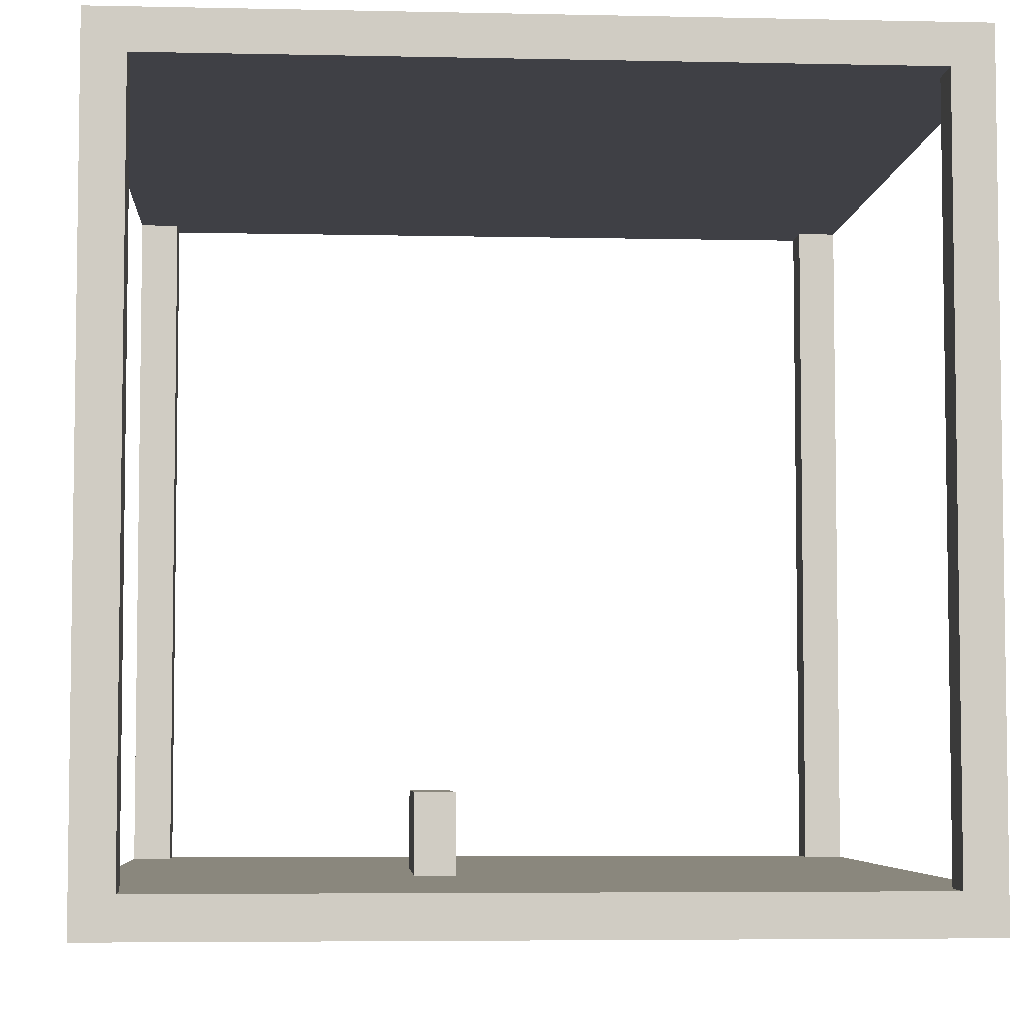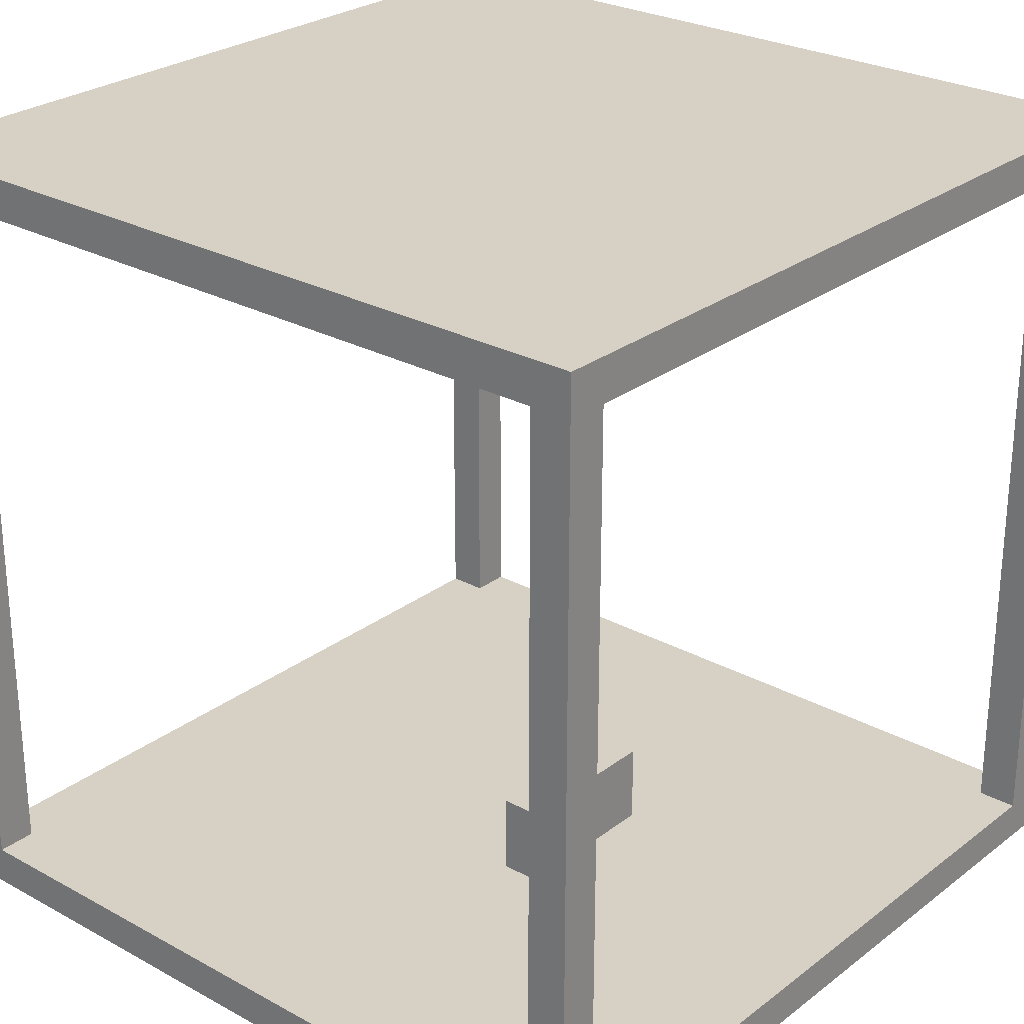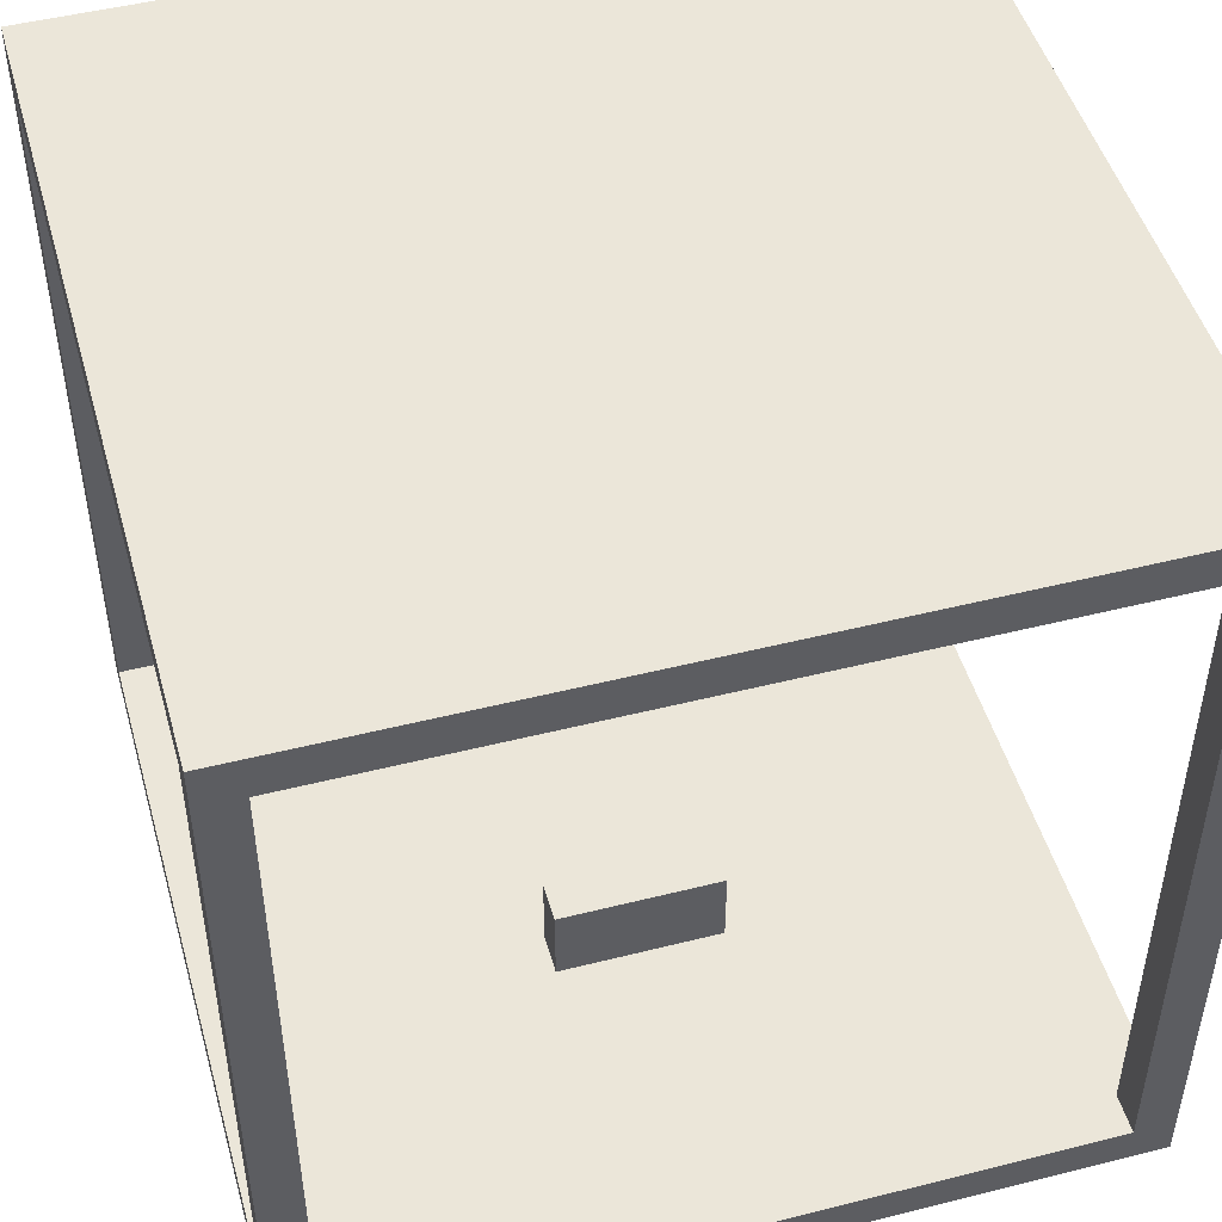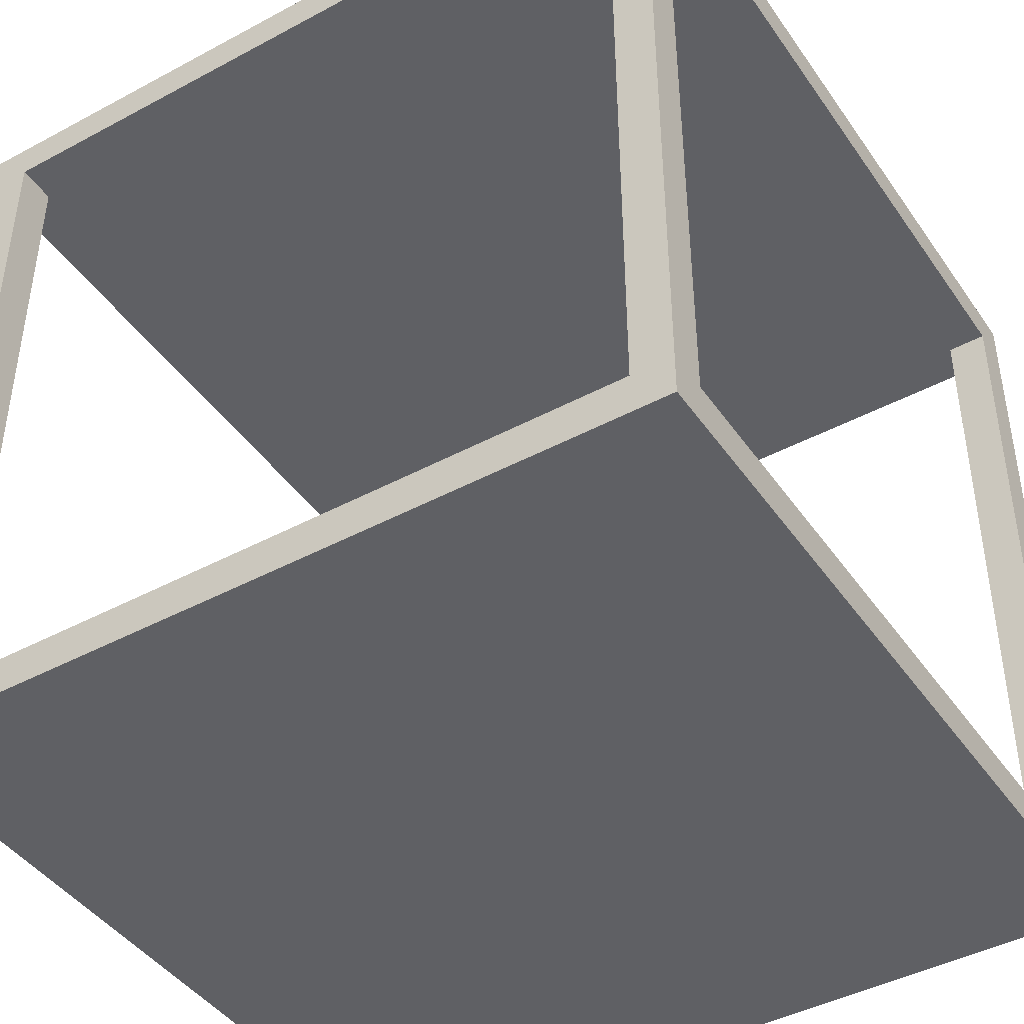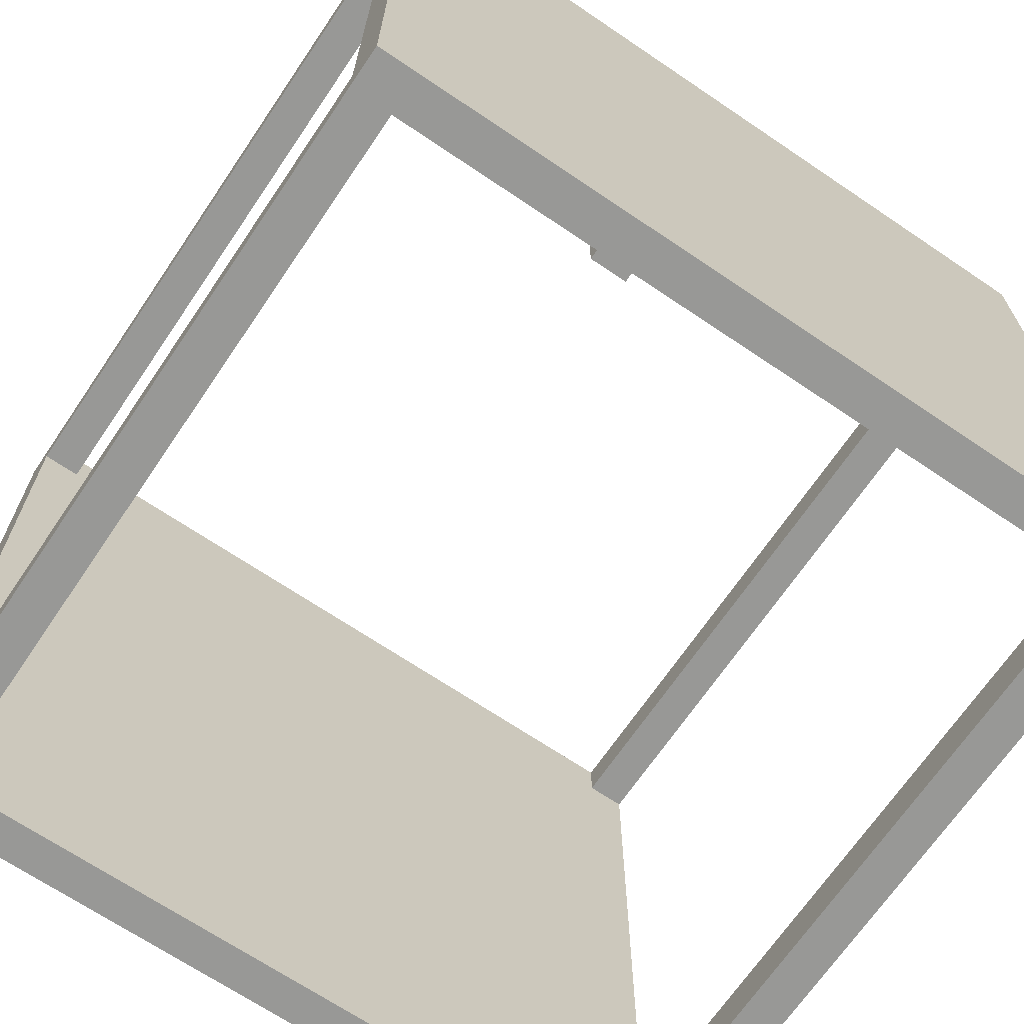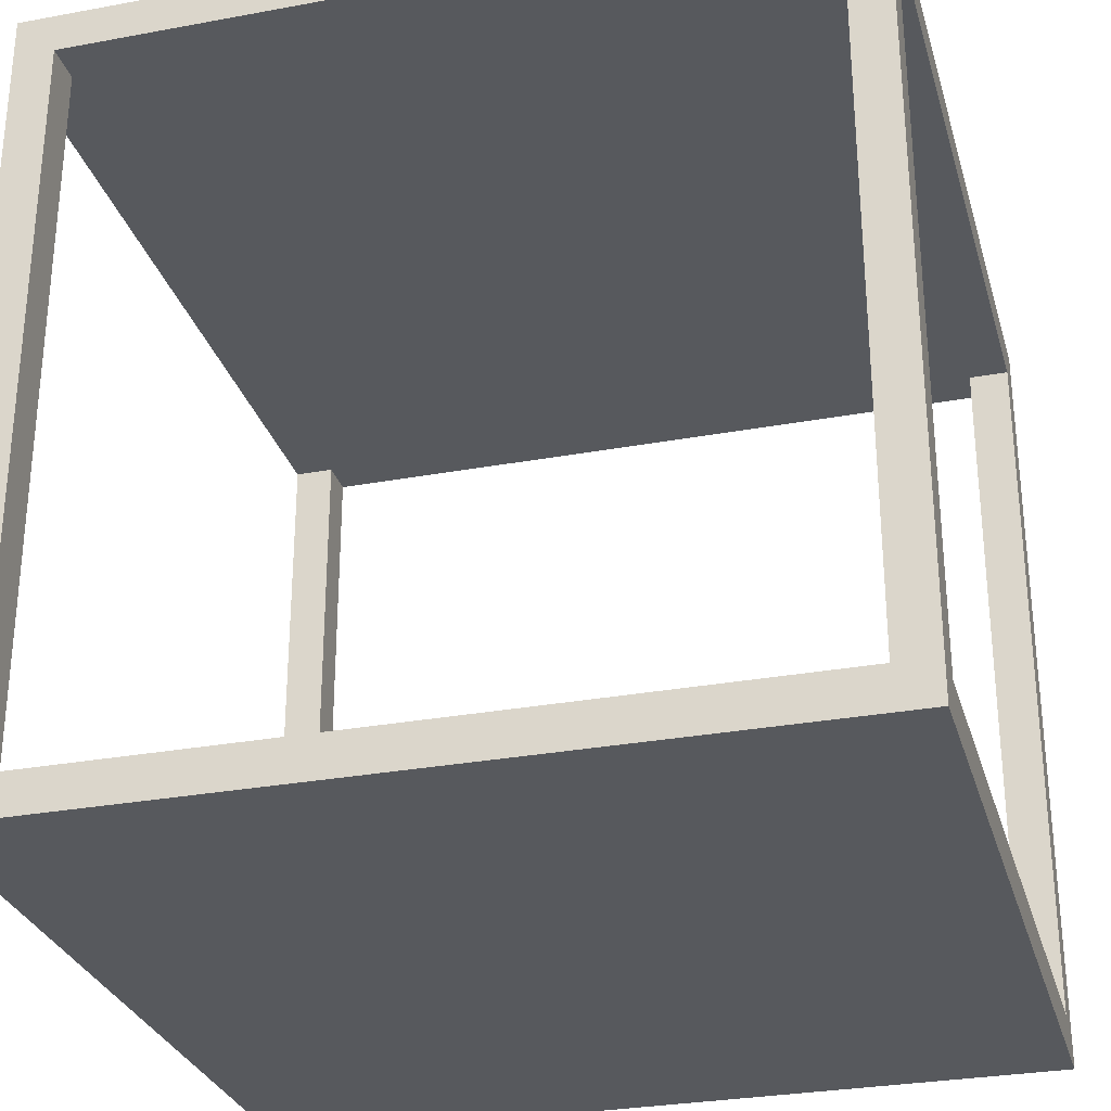
<metadata>
{"format":"obj","ext":"obj","renderer":"f3d","projection":"perspective","resolution":1024,"background":"white","views":[{"elev":-5.2,"azim":-3.9,"up":"+Y"},{"elev":26.6,"azim":-139.5,"up":"+Y"},{"elev":48.5,"azim":-105.7,"up":"+Y"},{"elev":-43.6,"azim":-57.7,"up":"+Y"},{"elev":-68.4,"azim":-34.1,"up":"+Z"},{"elev":-29.4,"azim":15.3,"up":"+Y"}]}
</metadata>
<code>
o
v -2 0 2
v -2 0 -2
v -2 0.2 1.8
v -2 0.2 -1.8
v -2 3.8 1.8
v -2 3.8 -1.8
v -2 4 2
v -2 4 -2
v -0.5 0.2 0.4
v -0.5 0.2 -0.4
v -0.5 0.6 0.4
v -0.5 0.6 -0.4
v 1.8 0.2 2
v 1.8 0.2 1.8
v 1.8 0.2 -1.8
v 1.8 0.2 -2
v 1.8 3.8 2
v 1.8 3.8 1.8
v 1.8 3.8 -1.8
v 1.8 3.8 -2
v -1.8 0.2 2
v -1.8 0.2 1.8
v -1.8 0.2 -1.8
v -1.8 0.2 -2
v -1.8 3.8 2
v -1.8 3.8 1.8
v -1.8 3.8 -1.8
v -1.8 3.8 -2
v -0.3 0.2 0.4
v -0.3 0.2 0.2
v -0.3 0.2 0.1
v -0.3 0.2 -0.1
v -0.3 0.2 -0.2
v -0.3 0.2 -0.4
v -0.3 0.3 0.2
v -0.3 0.3 -0.2
v -0.3 0.5 0.2
v -0.3 0.5 -0.2
v -0.3 0.6 0.4
v -0.3 0.6 -0.4
v 2 0 2
v 2 0 -2
v 2 0.1 0.2
v 2 0.1 0.1
v 2 0.1 -0.1
v 2 0.1 -0.2
v 2 0.2 1.8
v 2 0.2 0.2
v 2 0.2 0.1
v 2 0.2 -0.1
v 2 0.2 -0.2
v 2 0.2 -1.8
v 2 3.8 1.8
v 2 3.8 -1.8
v 2 4 2
v 2 4 -2
v -2 0 2
v -2 4 2
v -1.8 0.2 2
v -1.8 3.8 2
v 1.8 0.2 2
v 1.8 3.8 2
v 2 0 2
v 2 4 2
v -0.5 0.2 0.4
v -0.5 0.6 0.4
v -0.3 0.2 0.4
v -0.3 0.6 0.4
v -2 0.2 -1.8
v -2 3.8 -1.8
v -1.8 0.2 -1.8
v -1.8 3.8 -1.8
v 1.8 0.2 -1.8
v 1.8 3.8 -1.8
v 2 0.2 -1.8
v 2 3.8 -1.8
v -2 0.2 1.8
v -2 3.8 1.8
v -1.8 0.2 1.8
v -1.8 3.8 1.8
v 1.8 0.2 1.8
v 1.8 3.8 1.8
v 2 0.2 1.8
v 2 3.8 1.8
v -0.5 0.2 -0.4
v -0.5 0.6 -0.4
v -0.3 0.2 -0.4
v -0.3 0.6 -0.4
v -2 0 -2
v -2 4 -2
v -1.8 0.2 -2
v -1.8 3.8 -2
v 1.8 0.2 -2
v 1.8 3.8 -2
v 2 0 -2
v 2 4 -2
v -2 0 2
v 2 0 2
v -2 0 -2
v 2 0 -2
v -1.8 3.8 2
v 1.8 3.8 2
v -2 3.8 1.8
v -1.8 3.8 1.8
v 1.8 3.8 1.8
v 2 3.8 1.8
v -2 3.8 -1.8
v -1.8 3.8 -1.8
v 1.8 3.8 -1.8
v 2 3.8 -1.8
v -1.8 3.8 -2
v 1.8 3.8 -2
v -1.8 0.2 2
v 1.8 0.2 2
v -2 0.2 1.8
v -1.8 0.2 1.8
v 1.8 0.2 1.8
v 2 0.2 1.8
v -0.5 0.2 0.4
v -0.3 0.2 0.4
v -0.1 0.2 0.3
v 2.384e-07 0.2 0.3
v 0.2 0.2 0.3
v 0.3 0.2 0.3
v 0.5 0.2 0.3
v 0.6 0.2 0.3
v 0.8 0.2 0.3
v 0.9 0.2 0.3
v 1.1 0.2 0.3
v 1.2 0.2 0.3
v 1.4 0.2 0.3
v 1.5 0.2 0.3
v 1.7 0.2 0.3
v 1.8 0.2 0.3
v -0.3 0.2 0.2
v -0.1 0.2 0.2
v 2.384e-07 0.2 0.2
v 0.2 0.2 0.2
v 0.3 0.2 0.2
v 0.5 0.2 0.2
v 0.6 0.2 0.2
v 0.8 0.2 0.2
v 0.9 0.2 0.2
v 1.1 0.2 0.2
v 1.2 0.2 0.2
v 1.4 0.2 0.2
v 1.5 0.2 0.2
v 1.7 0.2 0.2
v 1.8 0.2 0.2
v 2 0.2 0.2
v -0.3 0.2 0.1
v -0.1 0.2 0.1
v 2.384e-07 0.2 0.1
v 0.2 0.2 0.1
v 0.3 0.2 0.1
v 0.5 0.2 0.1
v 0.6 0.2 0.1
v 0.8 0.2 0.1
v 0.9 0.2 0.1
v 1.1 0.2 0.1
v 1.2 0.2 0.1
v 1.4 0.2 0.1
v 1.5 0.2 0.1
v 1.7 0.2 0.1
v 1.8 0.2 0.1
v 2 0.2 0.1
v -0.3 0.2 -0.1
v -0.1 0.2 -0.1
v 2.384e-07 0.2 -0.1
v 0.2 0.2 -0.1
v 0.3 0.2 -0.1
v 0.5 0.2 -0.1
v 0.6 0.2 -0.1
v 0.8 0.2 -0.1
v 0.9 0.2 -0.1
v 1.1 0.2 -0.1
v 1.2 0.2 -0.1
v 1.4 0.2 -0.1
v 1.5 0.2 -0.1
v 1.7 0.2 -0.1
v 1.8 0.2 -0.1
v 2 0.2 -0.1
v -0.3 0.2 -0.2
v -0.1 0.2 -0.2
v 2.384e-07 0.2 -0.2
v 0.2 0.2 -0.2
v 0.3 0.2 -0.2
v 0.5 0.2 -0.2
v 0.6 0.2 -0.2
v 0.8 0.2 -0.2
v 0.9 0.2 -0.2
v 1.1 0.2 -0.2
v 1.2 0.2 -0.2
v 1.4 0.2 -0.2
v 1.5 0.2 -0.2
v 1.7 0.2 -0.2
v 1.8 0.2 -0.2
v 2 0.2 -0.2
v -0.1 0.2 -0.3
v 2.384e-07 0.2 -0.3
v 0.2 0.2 -0.3
v 0.3 0.2 -0.3
v 0.5 0.2 -0.3
v 0.6 0.2 -0.3
v 0.8 0.2 -0.3
v 0.9 0.2 -0.3
v 1.1 0.2 -0.3
v 1.2 0.2 -0.3
v 1.4 0.2 -0.3
v 1.5 0.2 -0.3
v 1.7 0.2 -0.3
v 1.8 0.2 -0.3
v -0.5 0.2 -0.4
v -0.3 0.2 -0.4
v -2 0.2 -1.8
v -1.8 0.2 -1.8
v 1.8 0.2 -1.8
v 2 0.2 -1.8
v -1.8 0.2 -2
v 1.8 0.2 -2
v -0.5 0.6 0.4
v -0.3 0.6 0.4
v -0.5 0.6 -0.4
v -0.3 0.6 -0.4
v -2 4 2
v 2 4 2
v -2 4 -2
v 2 4 -2
f 3 2 1
f 4 2 3
f 5 3 1
f 6 2 4
f 7 5 1
f 7 6 5
f 8 2 6
f 8 6 7
f 11 10 9
f 12 10 11
f 17 14 13
f 18 14 17
f 19 16 15
f 20 16 19
f 21 22 25
f 25 22 26
f 23 24 27
f 27 24 28
f 29 30 35
f 33 34 35
f 32 33 35
f 31 32 35
f 30 31 35
f 35 34 36
f 29 35 37
f 35 36 37
f 36 34 38
f 37 36 38
f 29 37 39
f 37 38 39
f 38 34 40
f 39 38 40
f 41 42 43
f 43 42 44
f 44 42 45
f 45 42 46
f 41 43 47
f 43 44 48
f 47 43 48
f 44 45 49
f 48 44 49
f 45 46 50
f 49 45 50
f 46 42 51
f 50 46 51
f 51 42 52
f 41 47 53
f 52 42 54
f 41 53 55
f 53 54 55
f 54 42 56
f 55 54 56
f 59 58 57
f 60 58 59
f 61 59 57
f 62 58 60
f 63 61 57
f 63 62 61
f 64 58 62
f 64 62 63
f 67 66 65
f 68 66 67
f 71 70 69
f 72 70 71
f 75 74 73
f 76 74 75
f 77 78 79
f 79 78 80
f 81 82 83
f 83 82 84
f 85 86 87
f 87 86 88
f 89 90 91
f 91 90 92
f 89 91 93
f 92 90 94
f 89 93 95
f 93 94 95
f 94 90 96
f 95 94 96
f 99 98 97
f 100 98 99
f 104 102 101
f 105 102 104
f 107 104 103
f 107 106 105
f 107 105 104
f 108 106 107
f 109 106 108
f 110 106 109
f 111 109 108
f 112 109 111
f 113 114 116
f 116 114 117
f 115 116 119
f 117 118 119
f 116 117 119
f 119 118 120
f 120 118 121
f 121 118 122
f 122 118 123
f 123 118 124
f 124 118 125
f 125 118 126
f 126 118 127
f 127 118 128
f 128 118 129
f 129 118 130
f 130 118 131
f 131 118 132
f 132 118 133
f 133 118 134
f 120 121 135
f 121 122 136
f 135 121 136
f 122 123 137
f 136 122 137
f 123 124 138
f 137 123 138
f 124 125 139
f 138 124 139
f 125 126 140
f 139 125 140
f 126 127 141
f 140 126 141
f 127 128 142
f 141 127 142
f 128 129 143
f 142 128 143
f 129 130 144
f 143 129 144
f 130 131 145
f 144 130 145
f 131 132 146
f 145 131 146
f 132 133 147
f 146 132 147
f 133 134 148
f 147 133 148
f 134 118 149
f 148 134 149
f 149 118 150
f 135 136 151
f 136 137 152
f 151 136 152
f 137 138 153
f 152 137 153
f 138 139 154
f 153 138 154
f 139 140 155
f 154 139 155
f 140 141 156
f 155 140 156
f 141 142 157
f 156 141 157
f 142 143 158
f 157 142 158
f 143 144 159
f 158 143 159
f 144 145 160
f 159 144 160
f 145 146 161
f 160 145 161
f 146 147 162
f 161 146 162
f 147 148 163
f 162 147 163
f 148 149 164
f 163 148 164
f 149 150 165
f 164 149 165
f 165 150 166
f 151 152 167
f 152 153 168
f 167 152 168
f 153 154 169
f 168 153 169
f 154 155 170
f 169 154 170
f 155 156 171
f 170 155 171
f 156 157 172
f 171 156 172
f 157 158 173
f 172 157 173
f 158 159 174
f 173 158 174
f 159 160 175
f 174 159 175
f 160 161 176
f 175 160 176
f 161 162 177
f 176 161 177
f 162 163 178
f 177 162 178
f 163 164 179
f 178 163 179
f 164 165 180
f 179 164 180
f 165 166 181
f 180 165 181
f 181 166 182
f 167 168 183
f 168 169 184
f 183 168 184
f 169 170 185
f 184 169 185
f 170 171 186
f 185 170 186
f 171 172 187
f 186 171 187
f 172 173 188
f 187 172 188
f 173 174 189
f 188 173 189
f 174 175 190
f 189 174 190
f 175 176 191
f 190 175 191
f 176 177 192
f 191 176 192
f 177 178 193
f 192 177 193
f 178 179 194
f 193 178 194
f 179 180 195
f 194 179 195
f 180 181 196
f 195 180 196
f 181 182 197
f 196 181 197
f 197 182 198
f 183 184 199
f 184 185 199
f 185 186 200
f 199 185 200
f 186 187 201
f 200 186 201
f 187 188 202
f 201 187 202
f 188 189 203
f 202 188 203
f 189 190 204
f 203 189 204
f 190 191 205
f 204 190 205
f 191 192 206
f 205 191 206
f 192 193 207
f 206 192 207
f 193 194 208
f 207 193 208
f 194 195 209
f 208 194 209
f 195 196 210
f 209 195 210
f 196 197 211
f 210 196 211
f 197 198 212
f 211 197 212
f 115 119 213
f 202 203 214
f 210 211 214
f 211 212 214
f 209 210 214
f 208 209 214
f 207 208 214
f 206 207 214
f 205 206 214
f 204 205 214
f 203 204 214
f 201 202 214
f 200 201 214
f 199 200 214
f 183 199 214
f 115 213 215
f 213 214 215
f 215 214 216
f 212 198 217
f 216 214 217
f 214 212 217
f 217 198 218
f 216 217 219
f 219 217 220
f 221 222 223
f 223 222 224
f 225 226 227
f 227 226 228

</code>
